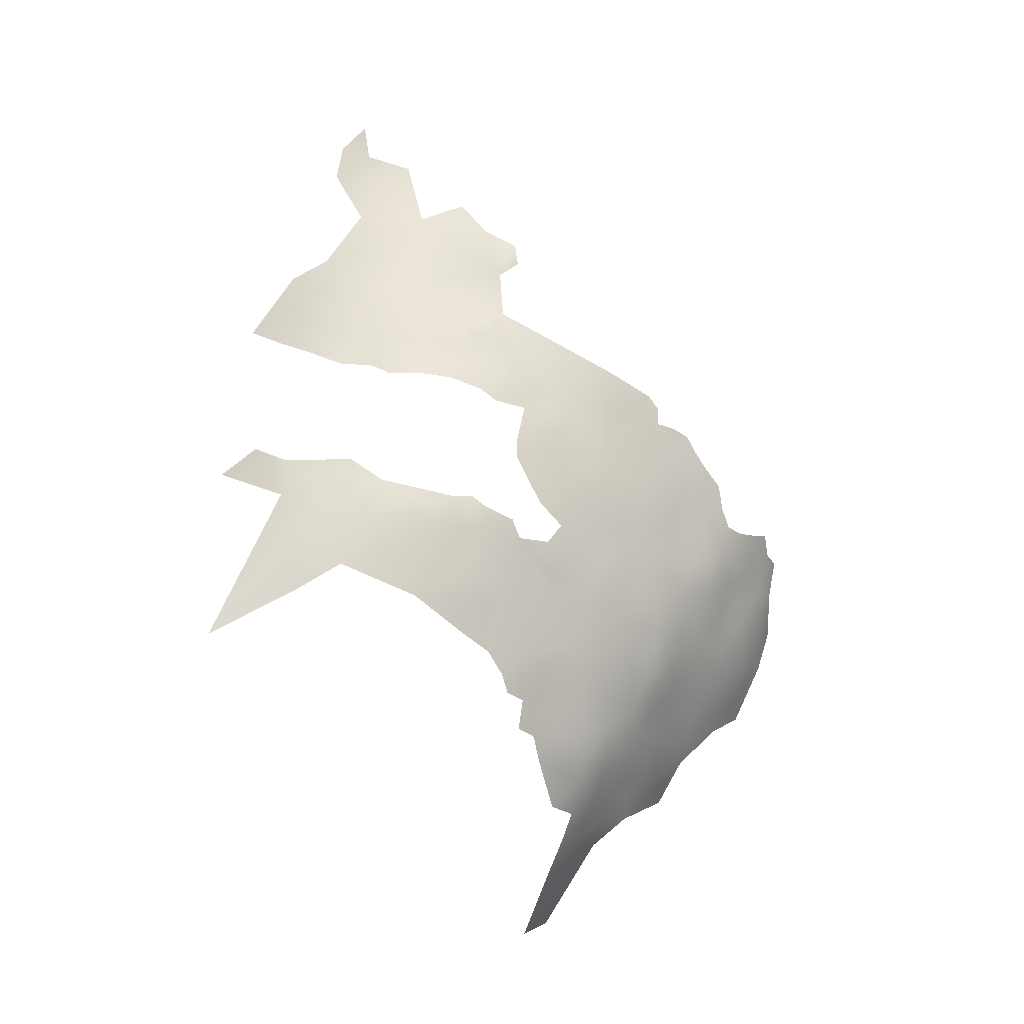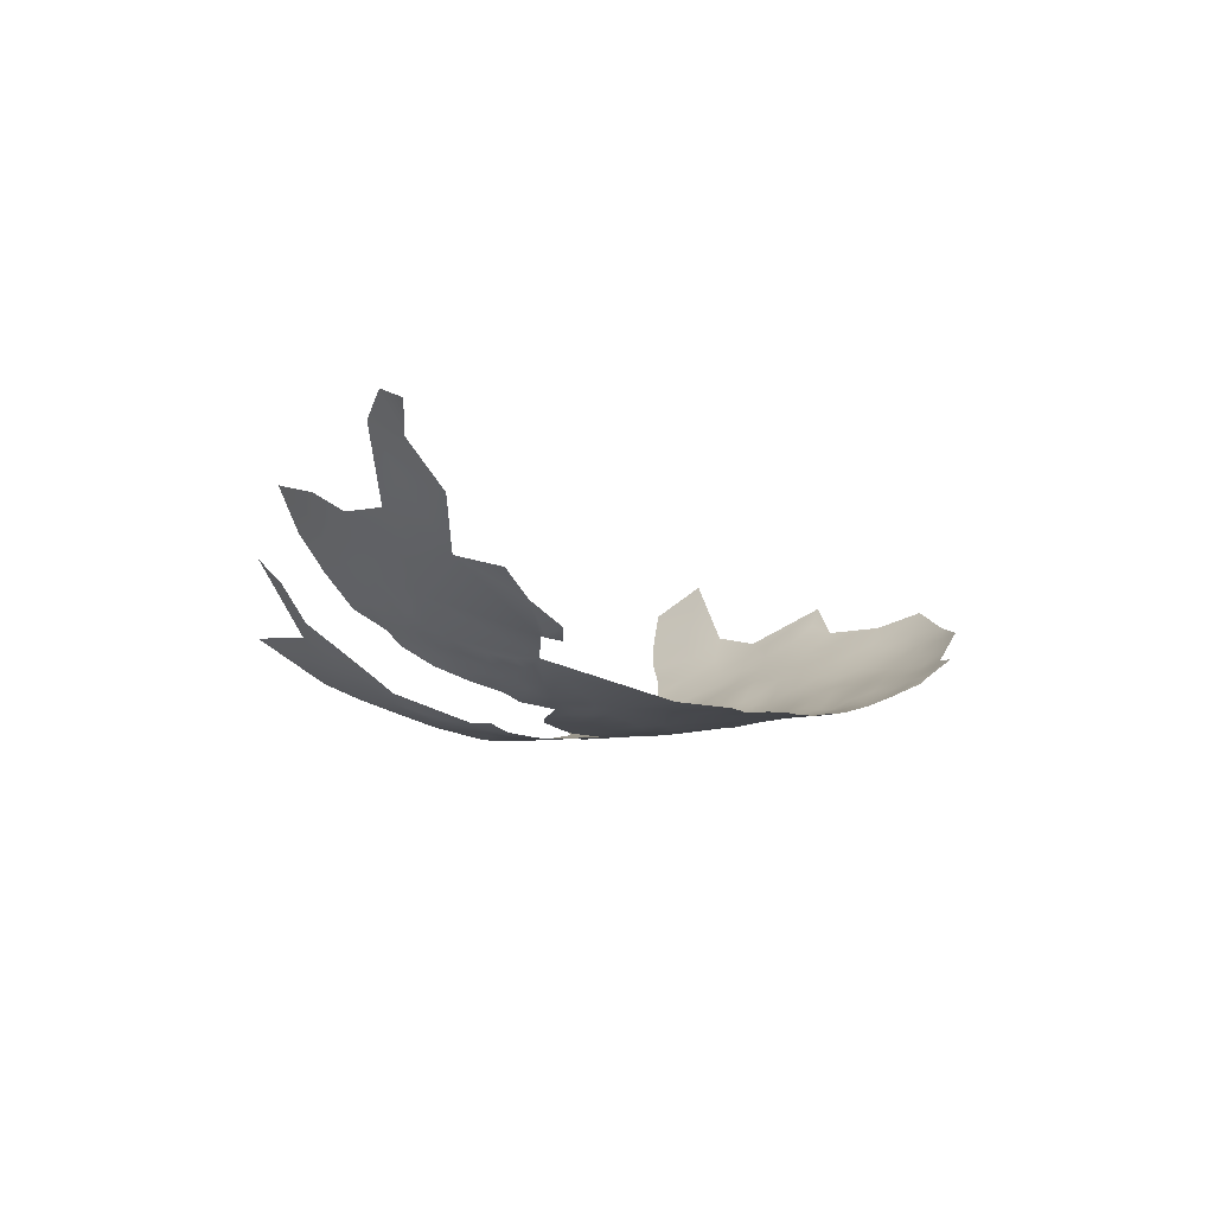
<metadata>
{"format":"obj","ext":"obj","renderer":"f3d","projection":"perspective","resolution":1024,"background":"white","views":[{"elev":-13.9,"azim":-163.0,"up":"+Y"},{"elev":79.2,"azim":-133.7,"up":"+Y"}]}
</metadata>
<code>
v -989.1 383.1 -487.7
v -990.2 382.4 -486.5
v -987.2 384.7 -489.8
v -986.6 387 -490.9
v -985.4 385.2 -491.7
v -983.7 385.9 -493.3
v -984.1 382.9 -492.7
v -983.8 388.3 -493.2
v -985.1 386.7 -492.1
v -981.9 389.8 -493.9
v -981.9 387.6 -494.5
v -981.9 385.2 -494.7
v -980.2 386.8 -496
v -990.2 384.7 -486.7
v -992.1 384.8 -484.7
v -991.5 382.4 -485
v -991.8 380.2 -484
v -993.6 380.4 -482.1
v -992.9 382.5 -483.3
v -990.1 381 -486.1
v -990.4 377.4 -484.8
v -992.5 378.3 -482.6
v -994.1 384.8 -482.3
v -994.6 382.6 -481.4
v -994.5 378.6 -480.7
v -996 383.8 -479.8
v -995.6 377.3 -479
v -993.9 376.1 -480.6
v -997.6 385 -478.1
v -996.1 386.3 -480
v -997.8 387.9 -478.4
v -996.4 389 -480.2
v -994.8 387.9 -481.8
v -997.3 382.4 -478.1
v -993.1 387.4 -483.7
v -995.8 391.3 -481
v -997.4 390.9 -479.1
v -996.6 396 -479.9
v -995.1 393.6 -482
v -994.7 396.1 -482.3
v -993.8 398.1 -483.1
v -993.3 400 -483.4
v -991.9 402.6 -484.5
v -990.7 404.4 -485.3
v -990.6 402.1 -486
v -992.8 404.7 -483.2
v -990.5 406.3 -485
v -991.5 400.4 -485.2
v -992.4 398.4 -484.5
v -993.3 396.4 -483.7
v -989.1 405.9 -486.3
v -993.3 394.2 -483.8
v -991.9 395.5 -485.2
v -991.7 392.9 -485.3
v -989.9 399.8 -487
v -989.1 403.6 -486.8
v -989 401.6 -487.4
v -987.5 405.2 -487.9
v -987.5 402.9 -488.4
v -990.1 394.4 -486.9
v -990.3 391.9 -486.8
v -991.7 390.3 -485.4
v -993.5 391.4 -483.6
v -988 400.3 -488.4
v -987.6 407.3 -487.4
v -989.4 408.6 -485.5
v -988.5 392 -488.6
v -988.5 394.6 -488.4
v -988.6 397.1 -488.2
v -986.9 395.8 -489.8
v -986.9 398.3 -489.7
v -989.4 389.9 -487.8
v -990.8 397.6 -486.1
v -985.9 404.7 -489.3
v -984.2 403.6 -490.8
v -984.2 406 -490.2
v -982.4 405.1 -491.5
v -980.7 407 -492.1
v -982.5 407.5 -490.8
v -984.3 408.3 -489.5
v -986 407 -488.8
v -985.5 410.4 -488.1
v -982.5 410.3 -489.9
v -980.6 409.1 -491.4
v -980.1 411.6 -490.7
v -978.8 408.3 -492.7
v -978.7 410.3 -491.9
v -977 407.9 -493.9
v -976.9 409.8 -493
v -977.2 412.1 -492.2
v -995.9 374.9 -477.8
v -997.6 375.4 -475.6
v -999.3 375.6 -473.3
v -998.8 377.8 -475
v -997.2 377.7 -477
v -997.8 373.3 -474.3
v -999.5 373.2 -471.9
v -996.6 373.6 -476.3
v -995.6 371.4 -476.9
v -997.9 370.4 -472.7
v -999.9 380.5 -474.1
v -1001 380.1 -471.9
v -998.2 380.1 -476.2
v -1001 375 -470.6
v -999.5 371 -470.6
v -999.1 368.4 -469.4
v -1001 370.4 -468.5
v -1001 372.6 -469.9
v -996.6 379.6 -478.4
v -991.7 387.1 -485.5
v -981.1 413.7 -489.8
v -981.6 381.6 -494.8
v -978.9 406.4 -493.5
v -975.1 406.9 -495.2
v -975 409.1 -494.3
v -973 408.3 -495.3
v -970.9 407 -496.3
v -973 410.3 -494.6
v -975 411.4 -493.5
v -973 412.7 -493.9
v -975.3 414.6 -492.4
v -972.3 415.3 -493.5
v -970.3 413.9 -494.5
v -970 416.6 -493.7
v -971.2 411.5 -494.9
v -970.9 409.4 -495.6
v -969 410.8 -495.7
v -968.8 408.2 -496.3
v -965.9 412.3 -495.9
v -977.7 388.3 -497.4
v -978.6 386.1 -497.1
v -980.1 389.5 -495.6
v -976.5 387 -498.4
v -974.7 388.5 -499.2
v -979.7 383.9 -496.3
v -999 383.5 -476.2
v -1001 384.1 -474
v -999.7 386.4 -475.6
v -1001 386.5 -473.2
v -1001 388.4 -474.3
v -1002 388.7 -472.3
v -1002 391 -473.6
v -999.4 389.7 -476.4
v -1004 388.8 -470.2
v -1003 386.6 -471.2
v -1003 391 -471.4
v -1002 384.6 -471.7
v -1004 393.4 -470.5
v -1003 393.3 -472.5
v -1004 395.7 -471.8
v -1001 395.7 -474.5
v -1005 395.6 -469.6
v -1005 397.8 -470.8
v -977 383.6 -498.2
v -1006 388.7 -468
v -1004 386.5 -469
v -966.9 409.8 -496.4
v -1000 368.1 -466.8
v -998.9 366 -467.4
v -1006 398 -469
v -1004 384.3 -469.8
v -1002 373.3 -467.9
v -1001 377.8 -471.4
v -1000 378.2 -473.4
v -1002 382.5 -472.5
v -1003 382.1 -470.4
v -1002 370.1 -465.6
v -1007 390.6 -466.8
v -1008 390.4 -464.8
v -1008 392.6 -466.1
v -1007 388.2 -465.6
v -1009 388.2 -463.1
v -1010 390.8 -462.9
v -1011 390.2 -460.5
v -1009 393.1 -464.2
v -1008 395.3 -466.8
v -1006 393.4 -468
v -1008 386 -464.3
v -1009 385.8 -462
v -1006 386.2 -466.5
v -1007 383.9 -465.2
v -1008 383.8 -462.8
v -1007 381.7 -463.6
v -1008 381.6 -460.9
v -1006 381.7 -466
v -1005 384 -467.5
v -1004 381.9 -468.3
v -1004 379.6 -466.8
v -1006 379.4 -464.3
v -1007 379.4 -461.8
v -1008 379.4 -459.2
v -1005 377 -462.8
v -1007 377 -460.1
v -1009 383.6 -460
v -1010 386.3 -459.6
v -1011 386 -456.6
v -1012 388.4 -458.3
v -1010 383.7 -457.6
v -1003 379.8 -469.4
v -1012 388.5 -455.5
v -1011 383.6 -454.9
v -1012 383.6 -452
v -1013 383.5 -449
v -1013 386 -451
v -1012 386.1 -453.7
v -1011 381.3 -453.2
v -1012 381.2 -450.2
v -1010 381.4 -455.9
v -1010 379 -454.2
v -1011 379 -451.3
v -1009 379.2 -456.8
v -1009 376.8 -455.1
v -1010 376.7 -452.3
v -1010 376.6 -449.1
v -1008 374.4 -453.6
v -1009 374.3 -450.4
v -1007 374.6 -456.3
v -1008 372 -451.6
v -1007 372 -454.6
v -1005 372.1 -457.6
v -1005 369.5 -455.5
v -1006 369.5 -452.6
v -1012 378.8 -448
v -1006 374.6 -458.9
v -1007 369.4 -449.5
v -1009 372 -448.8
v -1012 380.8 -447.5
v -1011 376.4 -445.9
v -1008 377.1 -457.5
v -1003 367.1 -456.6
v -1004 369.6 -458.7
v -1004 367 -453.4
v -1009 381.5 -458.4
v -1008 398 -467.1
v -1009 396.2 -465.1
v -1005 366.9 -450.1
v -1003 364.4 -451.1
v -1002 364.6 -454.6
v -1004 372.4 -460.8
v -1004 374.9 -463.6
v -1004 377.2 -465.5
v -1006 402.4 -469.8
v -1007 400.5 -468.8
v -1004 403.3 -471.3
v -1002 405.8 -473.7
v -1005 400.5 -470.7
v -1003 401.8 -472.3
v -1003 399.4 -472.5
v -1002 403.6 -473.5
v -1001 407.3 -474.6
v -999.1 407.3 -476.8
v -1000 405.6 -475.9
v -999.8 403.6 -476.1
v -1000 401 -475.5
v -1001 405 -474.7
v -998.4 405 -477.5
v -997.6 407 -478.5
v -996.9 404.1 -479.2
v -998.2 401.7 -477.8
v -996.8 410 -478.9
v -996.1 406.2 -480
v -984 417 -487
v -983.8 415.5 -487.9
v -983.3 413.7 -488.6
v -982 415.8 -488.9
v -983.3 423.1 -486
v -983.9 425.1 -485.7
v -985.5 424.9 -484.8
v -1005 391.2 -468.9
v -1002 367.1 -459.8
v -1001 364.4 -457.9
v -1012 390.6 -457.5
v -995.8 381.5 -479.8
v -964.5 408.5 -497.4
v -1010 373.8 -446.9
v -1012 378.5 -444
v -979.4 414.9 -490.5
v -1006 366.8 -447.2
v -1008 370 -446.4
v -1003 372.5 -464.2
v -1003 369.8 -461.9
v -999.9 364.5 -461.6
v -1001 367.4 -463.3
v -1004 364 -447.5
v -1003 377.1 -468.4
v -997.1 364.2 -469.6
v -998.3 363.7 -465.6
v -996.8 361.2 -466.5
v -997.8 361.4 -463.3
v -995.2 359.1 -468.8
v -996.1 358.8 -464.9
v -994.6 356.6 -466.5
v -995.2 356.2 -462.8
v -997 358.9 -461.3
v -998.9 361.6 -459.8
v -999.8 361.4 -456.3
v -1001 362.2 -453.1
v -997.9 359.1 -458.2
v -996 356.2 -459.4
v -997 356.7 -455.6
v -997.3 356.1 -452
v -994.8 353.6 -457.8
v -1014 388.7 -452.5
v -993.1 355.8 -469.9
v -993.1 353.7 -464.9
v -994 358.6 -471.9
v -994.4 361.4 -473.6
v -992.9 361.2 -476.1
v -992.8 363.5 -477.3
v -994.5 366.4 -476
v -992.5 366.2 -478.8
v -991.3 363.8 -479.6
v -991.5 361.4 -478.2
v -991.6 359.3 -477
v -993.1 359.1 -474.4
v -990 359.5 -479.1
v -991.8 357.3 -475.4
v -993 357.1 -472.9
v -993.7 368.7 -478.4
v -989.9 361.6 -480.3
v -991.1 354.8 -474.2
v -988.6 359.5 -481
v -988 361.9 -482.8
v -987.1 359.4 -483.1
v -987.3 356.5 -481.3
v -989.6 357.6 -478.7
v -989.6 364.2 -481.7
v -988.1 364.9 -484.1
v -991.2 366.2 -480.6
v -990.3 367.4 -482.3
v -992.2 368.4 -480.2
v -992.7 371.3 -480.6
v -985.8 360.2 -485.5
v -986.5 363.8 -486
v -986.4 366.5 -487.1
v -987.5 370.1 -486.9
v -988.9 368.5 -484.5
v -984.7 366.8 -489.4
v -983.4 369.5 -491.3
v -985.1 364.6 -488.3
v -983 371.4 -492.1
v -983 373.6 -492.6
v -980.9 371.5 -494.1
v -983.6 376.1 -492.6
v -985.4 376.4 -490.5
v -983.2 378.6 -493.4
v -981.7 375.8 -494.4
v -981.1 378.2 -495.3
v -1002 362.2 -450.3
v -991.2 352.6 -471.2
v -989.3 350.2 -472.5
v -990.3 350.4 -468.6
v -987.8 350.8 -476.7
v -988.4 346.9 -466.2
v -987.4 346.8 -470.8
v -991.1 350.1 -463.7
v -1014 388.1 -448.8
v -985.3 343.1 -469.4
v -982.9 339.3 -467
v -995.4 353.8 -454.2
v -996 353.8 -449.3
v -999.7 365.9 -464.9
v -1003 374.9 -466.2
v -1014 391.1 -454.2
v -1005 375.1 -461.2
v -986.3 343.7 -463.9
v -989.1 346.9 -460.6
v -984.3 340.7 -461.2
v -980.8 336.5 -456
v -993.9 353.3 -460.9
v -1006 366.3 -442.7
v -999.8 359.1 -451.5
v -1010 373.7 -443.7
v -993.1 350.7 -458.5
v -979.7 334.8 -462.9
v -967.5 389.8 -501.4
v -971.4 386.3 -500.7
v -963.9 387 -502.8
v -967.5 394.2 -500.6
v -971.6 391.3 -499.9
v -958.9 389.5 -503
v -958.9 394.4 -501.8
v -959.8 382.6 -504.2
v -972.2 381.3 -500.7
v -967.4 379.8 -502.9
v -962.2 376.5 -504.7
v -954 396.6 -500.7
v -949.2 393.5 -500.6
v -963.2 391.3 -502
v -984.9 427.9 -484.1
v -980.7 430.3 -484.9
v -977.3 434.5 -484.8
v -972.3 432 -487.6
v -967.8 430 -489.7
v -968 426.2 -490.8
v -970.7 420.6 -491.9
v -964.2 423.2 -492.4
v -965.1 417.9 -494.1
v -964.6 427.7 -490.8
v -959.7 420.8 -493.6
v -960 415.7 -495.3
v -959.8 425.6 -491.9
v -955.3 423.2 -492.8
v -955.6 417.9 -494.4
v -959.7 410.7 -497
v -950.1 415.3 -494.3
v -963.9 432.7 -489.4
v -955 412.7 -496.2
v -961.4 449.6 -482.2
v -962.8 444.1 -484.1
v -964.4 438.9 -486.6
v -958.3 446.5 -482.9
v -958.3 441.2 -485.3
v -969.1 441.2 -484.7
v -975.8 376 -498.3
v -951 370.9 -506.7
f 255 249 245
f 56 44 51
f 54 63 52
f 154 135 131
f 13 131 135
f 59 64 57
f 59 57 56
f 47 51 44
f 59 58 74
f 45 56 57
f 45 44 56
f 88 113 86
f 265 264 263
f 126 118 125
f 67 72 61
f 81 82 80
f 42 48 49
f 62 63 54
f 133 131 130
f 12 13 135
f 12 11 13
f 119 89 90
f 259 256 258
f 52 50 53
f 126 116 118
f 115 118 116
f 115 116 114
f 34 26 273
f 48 43 45
f 86 113 78
f 86 78 84
f 243 242 246
f 58 56 51
f 58 59 56
f 44 45 43
f 257 260 261
f 90 89 87
f 42 43 48
f 253 255 252
f 10 11 8
f 62 54 61
f 79 84 78
f 115 89 119
f 29 26 34
f 65 58 51
f 47 44 46
f 2 14 1
f 127 129 157
f 88 115 114
f 88 89 115
f 87 86 84
f 169 168 171
f 76 77 75
f 76 75 74
f 46 44 43
f 79 77 76
f 79 78 77
f 13 130 131
f 338 340 335
f 5 4 9
f 68 69 70
f 122 124 123
f 122 123 120
f 233 194 184
f 60 61 54
f 121 122 120
f 66 51 47
f 66 65 51
f 41 42 49
f 144 141 145
f 89 86 87
f 89 88 86
f 141 139 145
f 6 9 8
f 172 171 178
f 172 169 171
f 250 251 252
f 41 50 40
f 5 9 6
f 5 6 7
f 316 320 322
f 70 69 71
f 126 125 127
f 273 26 24
f 347 346 348
f 94 164 101
f 94 101 103
f 141 140 139
f 21 22 17
f 170 176 177
f 118 115 119
f 118 119 120
f 126 117 116
f 85 84 83
f 85 87 84
f 30 26 29
f 199 187 166
f 152 153 150
f 125 118 120
f 125 120 123
f 49 50 41
f 76 80 79
f 76 81 80
f 161 145 147
f 150 151 149
f 180 178 171
f 180 181 178
f 156 155 144
f 257 258 256
f 58 65 81
f 97 108 104
f 191 233 184
f 326 316 322
f 91 98 92
f 344 346 347
f 155 168 269
f 18 24 19
f 27 25 28
f 93 92 96
f 4 5 3
f 156 144 145
f 156 145 161
f 20 21 17
f 95 109 27
f 23 19 24
f 53 54 52
f 53 60 54
f 136 137 138
f 45 55 48
f 45 57 55
f 65 82 81
f 126 127 128
f 126 128 117
f 314 308 313
f 138 139 140
f 137 139 138
f 146 148 149
f 22 18 17
f 22 25 18
f 121 120 119
f 121 119 90
f 193 365 224
f 326 322 325
f 247 248 246
f 13 132 130
f 95 94 103
f 147 145 139
f 17 19 16
f 17 18 19
f 83 79 80
f 83 84 79
f 342 343 341
f 141 142 140
f 105 97 100
f 105 108 97
f 172 173 169
f 233 191 211
f 334 335 340
f 146 142 141
f 146 141 144
f 324 325 322
f 74 58 81
f 74 81 76
f 312 309 311
f 142 146 149
f 182 178 181
f 179 178 182
f 179 172 178
f 148 150 149
f 148 152 150
f 312 311 329
f 308 315 307
f 138 140 143
f 322 320 323
f 322 323 324
f 181 180 186
f 181 186 185
f 256 253 252
f 157 128 127
f 96 100 97
f 96 97 93
f 93 94 92
f 93 164 94
f 30 31 32
f 30 32 33
f 96 92 98
f 153 246 248
f 169 173 175
f 308 309 313
f 233 211 208
f 132 11 10
f 132 13 11
f 183 182 181
f 103 109 95
f 187 185 186
f 95 92 94
f 198 194 233
f 198 208 201
f 198 233 208
f 169 170 168
f 169 175 170
f 217 212 229
f 107 105 106
f 313 309 312
f 313 312 320
f 249 247 244
f 316 313 320
f 215 212 217
f 314 313 316
f 38 39 36
f 38 36 37
f 183 181 185
f 318 306 315
f 309 310 311
f 347 342 344
f 152 160 153
f 328 323 327
f 158 107 106
f 314 317 315
f 314 315 308
f 108 105 107
f 159 287 362
f 208 206 201
f 136 29 34
f 246 242 244
f 246 244 247
f 91 95 27
f 91 92 95
f 6 8 11
f 6 11 12
f 190 183 189
f 319 332 331
f 102 164 163
f 102 101 164
f 208 211 209
f 208 209 206
f 189 183 185
f 189 185 188
f 109 34 273
f 23 33 35
f 35 110 15
f 196 198 201
f 235 234 176
f 365 192 240
f 241 363 240
f 167 107 158
f 191 184 190
f 212 211 229
f 212 209 211
f 193 192 365
f 318 315 317
f 272 174 197
f 210 206 209
f 187 161 166
f 188 185 187
f 250 252 255
f 250 255 245
f 319 311 310
f 188 285 241
f 241 189 188
f 188 187 199
f 188 199 285
f 213 212 215
f 162 104 108
f 321 318 317
f 198 195 194
f 198 196 195
f 229 211 191
f 213 210 209
f 213 209 212
f 304 306 318
f 196 205 200
f 196 201 205
f 20 16 2
f 20 17 16
f 64 55 57
f 190 189 192
f 190 192 193
f 184 183 190
f 184 182 183
f 110 14 15
f 306 307 315
f 205 202 204
f 327 312 329
f 207 206 210
f 207 202 206
f 194 182 184
f 102 166 165
f 102 199 166
f 48 73 49
f 48 55 73
f 201 206 202
f 201 202 205
f 241 240 192
f 241 192 189
f 31 30 29
f 186 161 187
f 327 323 320
f 327 320 312
f 203 202 207
f 203 204 202
f 159 158 106
f 191 190 193
f 191 193 229
f 218 226 216
f 166 161 147
f 166 147 165
f 19 15 16
f 196 197 195
f 217 219 215
f 221 232 222
f 199 102 163
f 287 159 286
f 311 331 329
f 311 319 331
f 197 200 272
f 197 196 200
f 186 156 161
f 363 241 285
f 251 256 252
f 251 257 256
f 225 218 222
f 251 260 257
f 222 219 221
f 49 73 53
f 49 53 50
f 205 303 200
f 270 230 231
f 23 35 15
f 23 15 19
f 218 219 222
f 32 37 36
f 111 264 265
f 99 332 319
f 227 207 223
f 227 203 207
f 16 14 2
f 16 15 14
f 194 195 179
f 194 179 182
f 259 253 256
f 103 34 109
f 220 217 224
f 220 219 217
f 180 156 186
f 72 62 61
f 327 329 330
f 243 160 234
f 91 27 28
f 214 213 216
f 60 67 61
f 60 68 67
f 218 215 219
f 171 168 155
f 214 210 213
f 364 200 303
f 280 240 363
f 148 177 152
f 148 269 177
f 330 329 331
f 52 40 50
f 52 39 40
f 38 40 39
f 246 160 243
f 246 153 160
f 224 365 239
f 224 239 220
f 223 210 214
f 223 207 210
f 147 137 165
f 147 139 137
f 298 296 295
f 290 306 304
f 93 97 104
f 281 239 280
f 180 171 155
f 180 155 156
f 231 239 281
f 231 220 239
f 265 277 111
f 295 289 294
f 39 52 63
f 216 215 218
f 216 213 215
f 374 302 370
f 231 230 221
f 69 73 55
f 261 258 257
f 60 53 73
f 270 283 282
f 303 205 204
f 362 158 159
f 229 224 217
f 229 193 224
f 31 37 32
f 230 232 221
f 230 238 232
f 221 219 220
f 221 220 231
f 373 228 275
f 12 7 6
f 12 112 7
f 270 231 281
f 270 281 283
f 298 295 294
f 288 289 287
f 291 289 288
f 144 155 269
f 288 287 286
f 23 24 26
f 177 269 168
f 177 168 170
f 285 199 163
f 292 290 304
f 259 254 253
f 294 293 299
f 228 223 214
f 284 237 349
f 146 269 148
f 146 144 269
f 225 226 218
f 162 108 107
f 60 69 68
f 60 73 69
f 271 238 230
f 271 230 270
f 64 71 69
f 64 69 55
f 28 25 22
f 236 225 222
f 236 222 232
f 279 226 225
f 271 270 282
f 150 153 248
f 299 370 302
f 165 101 102
f 290 292 291
f 290 291 288
f 4 8 9
f 291 293 294
f 291 294 289
f 112 12 135
f 249 255 253
f 370 299 293
f 282 283 362
f 237 236 232
f 99 98 91
f 237 232 238
f 93 163 164
f 93 104 163
f 299 298 294
f 299 300 298
f 370 293 305
f 285 163 104
f 23 30 33
f 23 26 30
f 304 318 321
f 357 303 204
f 275 228 214
f 109 25 27
f 138 29 136
f 176 234 160
f 176 175 235
f 176 170 175
f 352 350 351
f 265 263 262
f 349 297 372
f 281 280 167
f 281 167 283
f 328 327 330
f 162 363 285
f 162 285 104
f 275 216 226
f 275 214 216
f 239 365 240
f 239 240 280
f 292 293 291
f 292 305 293
f 103 136 34
f 59 74 75
f 66 82 65
f 20 2 1
f 284 278 236
f 284 236 237
f 152 176 160
f 152 177 176
f 364 272 200
f 295 296 271
f 295 271 282
f 18 273 24
f 83 80 82
f 143 37 31
f 276 223 228
f 276 227 223
f 127 125 123
f 36 39 63
f 283 158 362
f 283 167 158
f 112 348 346
f 114 113 88
f 154 131 133
f 248 151 150
f 83 111 85
f 106 105 100
f 278 225 236
f 278 279 225
f 33 32 36
f 90 87 85
f 101 165 137
f 297 237 238
f 297 349 237
f 113 77 78
f 110 62 72
f 31 138 143
f 31 29 138
f 314 316 326
f 277 85 111
f 277 90 85
f 167 162 107
f 3 1 14
f 70 67 68
f 352 351 355
f 346 344 345
f 117 114 116
f 35 62 110
f 142 143 140
f 134 133 130
f 289 295 282
f 268 267 266
f 343 339 341
f 274 128 157
f 99 96 98
f 25 273 18
f 25 109 273
f 354 352 355
f 300 302 360
f 300 299 302
f 338 335 336
f 274 157 129
f 350 304 321
f 301 300 360
f 280 162 167
f 280 363 162
f 238 296 297
f 238 271 296
f 172 174 173
f 333 324 323
f 361 301 360
f 356 352 354
f 337 336 335
f 345 344 342
f 3 5 7
f 279 275 226
f 142 149 151
f 42 46 43
f 121 90 277
f 195 197 174
f 83 264 111
f 357 204 203
f 328 335 334
f 59 71 64
f 123 129 127
f 35 63 62
f 136 101 137
f 136 103 101
f 347 343 342
f 249 253 254
f 195 172 179
f 195 174 172
f 248 247 249
f 377 134 380
f 66 47 46
f 307 309 308
f 334 323 328
f 334 333 323
f 286 159 106
f 376 377 380
f 379 376 380
f 33 63 35
f 33 36 63
f 378 376 389
f 402 397 399
f 336 339 338
f 381 378 389
f 397 395 399
f 397 396 395
f 407 399 394
f 282 362 287
f 282 287 289
f 394 399 395
f 276 228 373
f 317 314 326
f 337 328 330
f 337 335 328
f 390 267 268
f 371 279 278
f 382 381 389
f 397 398 396
f 400 397 402
f 400 398 397
f 389 376 379
f 403 400 402
f 91 28 332
f 91 332 99
f 401 398 400
f 351 350 321
f 404 400 403
f 404 401 400
f 383 378 381
f 99 319 310
f 99 100 96
f 290 288 286
f 373 275 279
f 290 307 306
f 367 354 366
f 367 356 354
f 356 370 305
f 408 405 401
f 408 401 404
f 371 278 284
f 406 408 404
f 372 297 296
f 377 133 134
f 409 412 410
f 300 301 372
f 360 302 374
f 412 413 410
f 411 410 413
f 356 367 374
f 356 374 370
f 300 296 298
f 300 372 296
f 304 305 292
f 410 411 414
f 352 356 305
f 358 354 355
f 366 354 358
f 361 372 301
f 398 124 396
f 396 124 122
f 276 203 227
f 359 366 358
f 359 368 366
f 368 367 366
f 352 304 350
f 352 305 304
f 405 274 129
f 284 349 372
f 401 129 398
f 401 405 129
f 398 123 124
f 398 129 123
f 380 134 130
f 377 154 133
f 384 154 377
f 371 373 279
f 375 368 359
f 375 369 368
f 391 392 393
f 391 267 390
f 402 399 407
f 378 377 376
f 385 384 377
f 395 393 394
f 407 394 393
f 415 347 348
f 382 389 379
f 385 377 378
f 387 381 382
f 415 343 347
f 396 122 121
f 415 154 384
f 406 404 403
f 380 130 132
f 415 384 385
f 383 385 378
f 383 386 385
f 361 360 374
f 388 381 387
f 413 407 411
f 411 407 393
f 415 135 154
f 415 348 112
f 415 112 135
f 369 367 368
f 416 386 383
f 416 383 381
f 40 42 41
f 250 260 251
f 143 38 37
f 82 264 83
f 262 277 265
f 82 263 264
f 254 248 249
f 254 151 248
f 38 42 40
f 151 143 142
f 82 262 263
f 259 151 254
f 391 266 267
f 151 38 143
f 262 121 277
f 66 262 82
f 38 46 42
f 259 38 151
f 258 38 259
f 396 393 395
f 261 38 258
f 261 46 38
f 260 46 261
f 260 66 46
f 393 266 391
f 262 396 121
f 260 262 66
f 396 266 393
f 262 266 396
f 339 342 341
f 346 7 112
f 332 330 331
f 21 28 22
f 3 20 1
f 332 337 330
f 345 7 346
f 339 345 342
f 3 21 20
f 332 336 337
f 21 332 28
f 336 345 339
f 345 3 7
f 345 21 3
f 336 21 345
f 21 336 332
f 321 353 351
f 326 321 317
f 325 321 326
f 325 353 321
f 307 310 309
f 286 307 290
f 100 286 106
f 310 100 99
f 286 310 307
f 310 286 100
f 393 414 411

</code>
